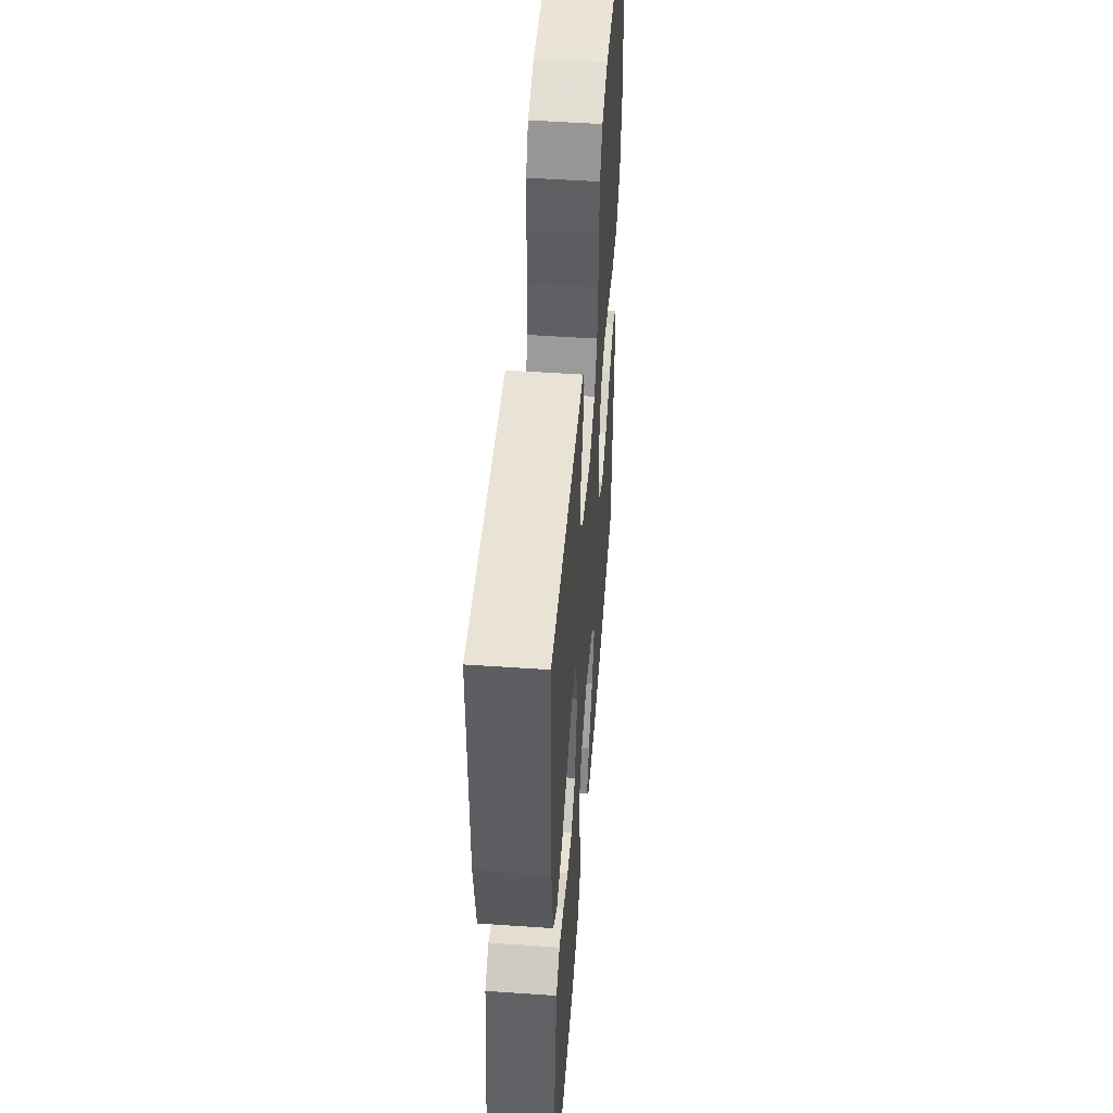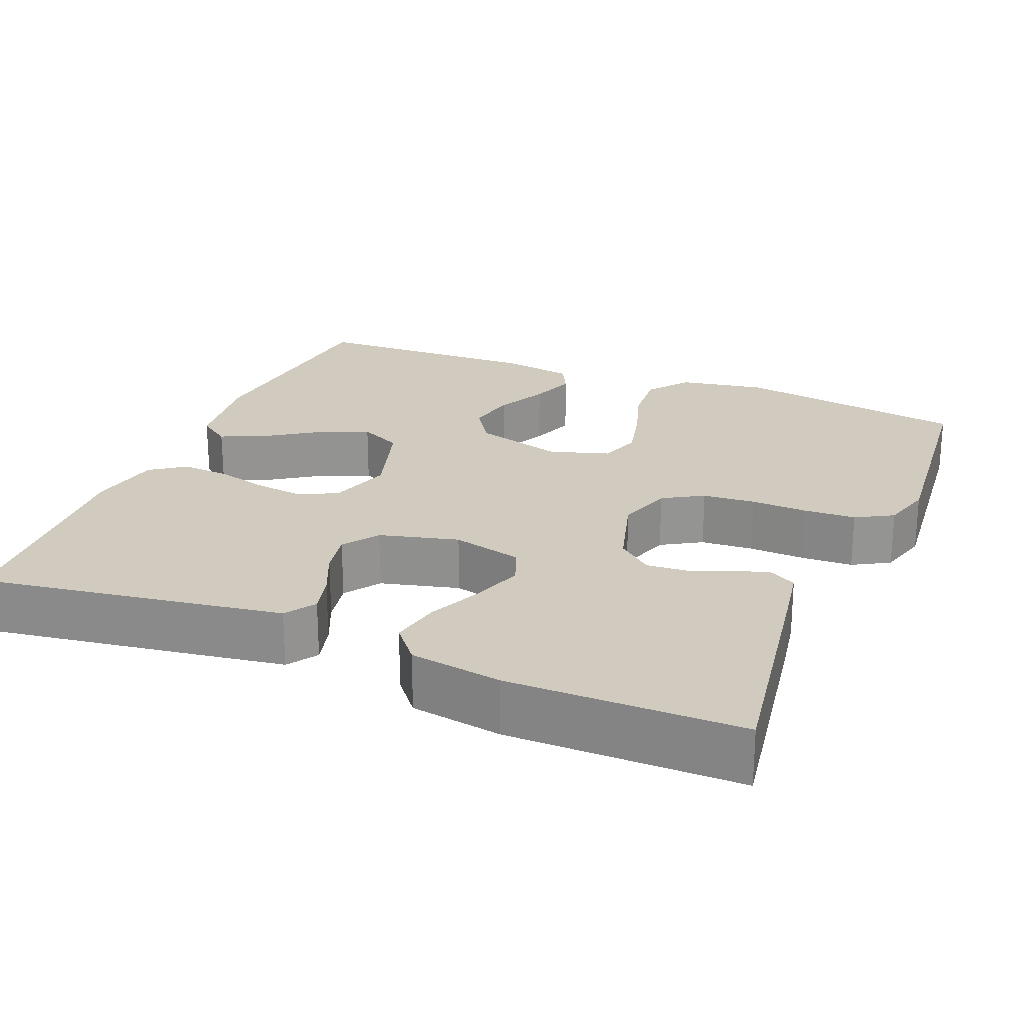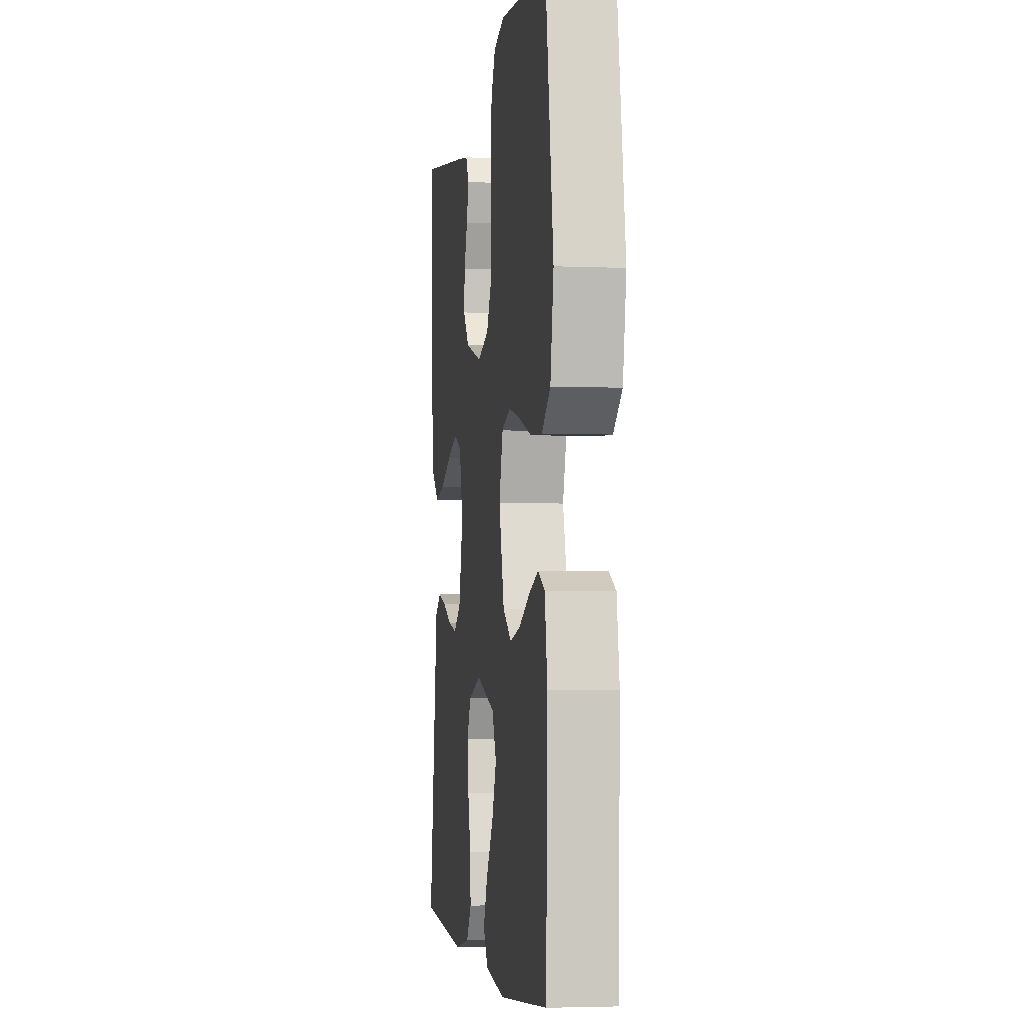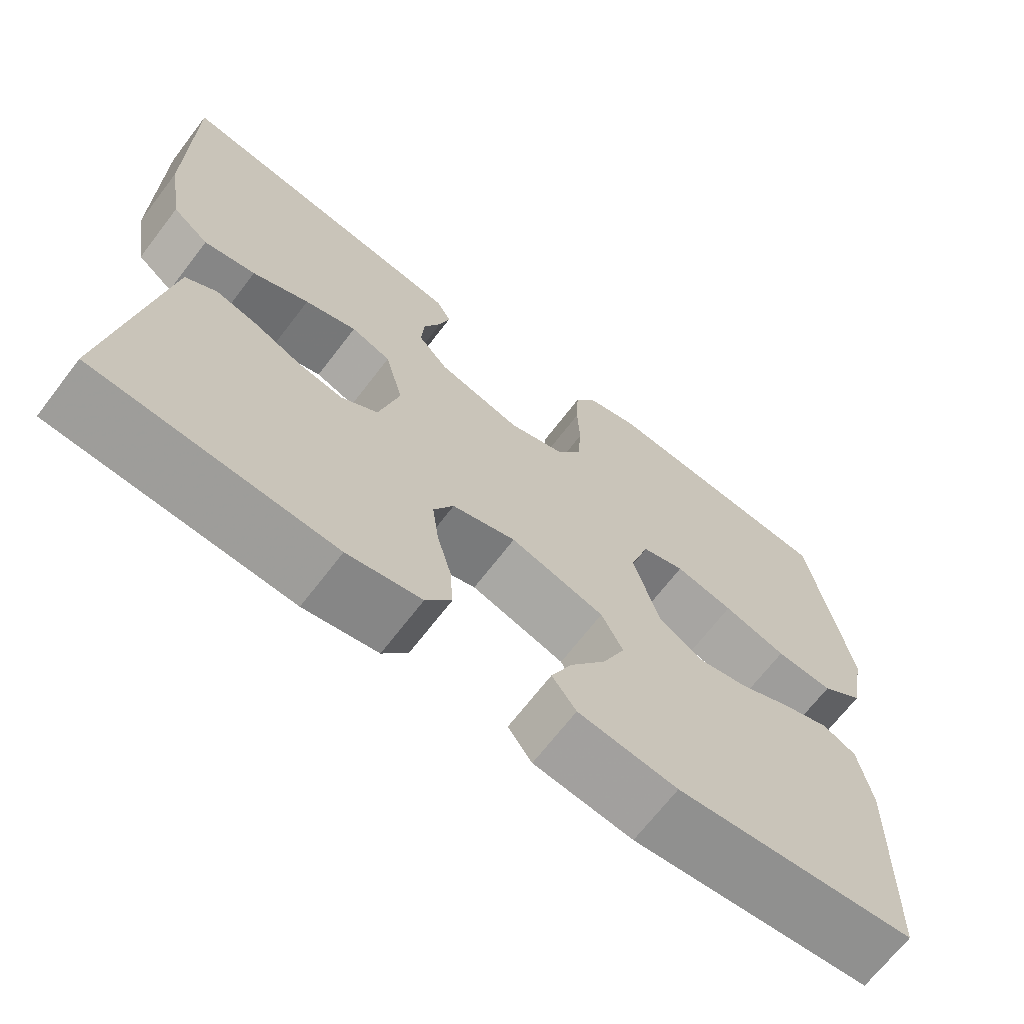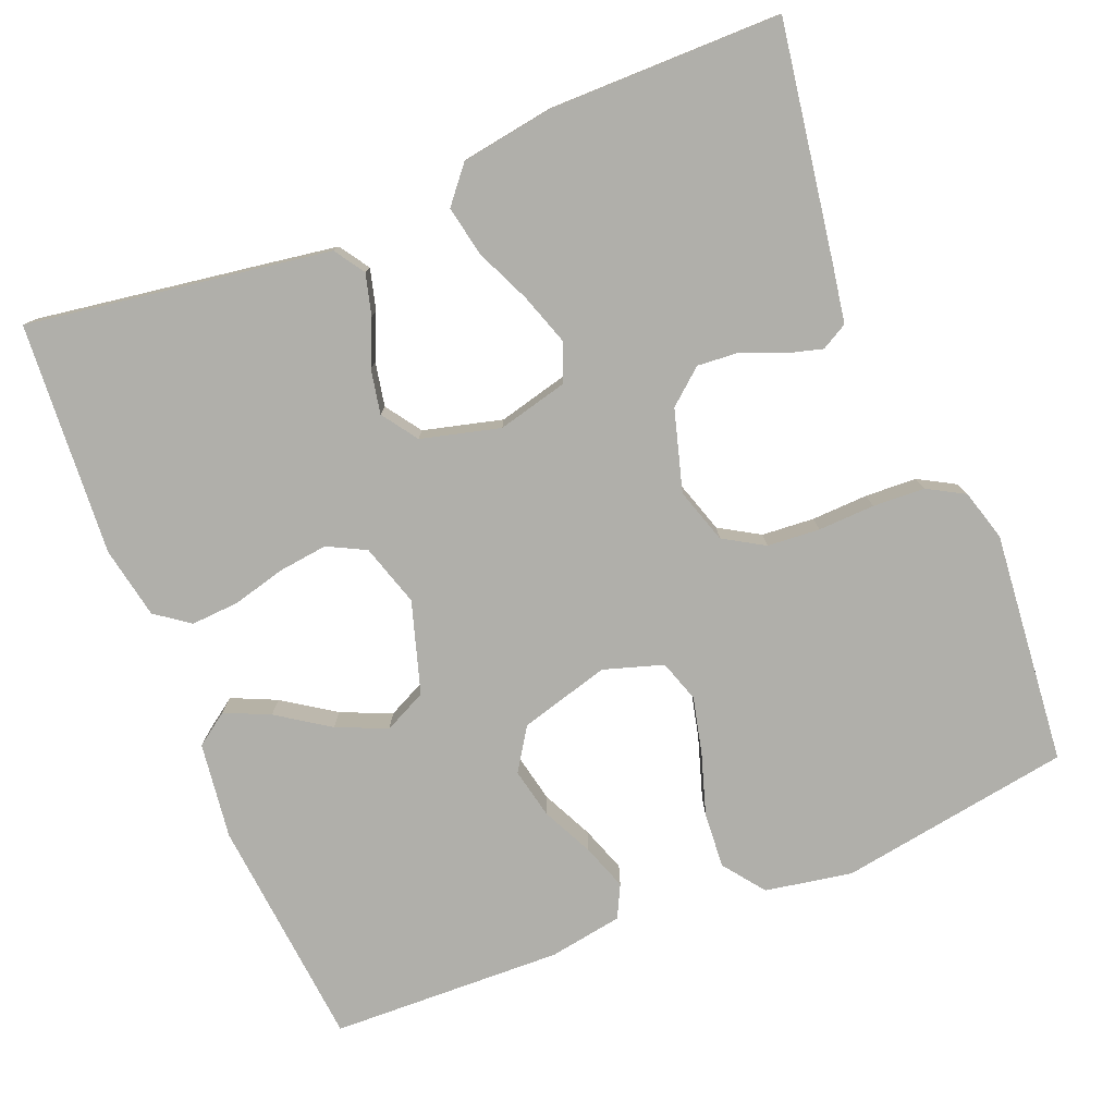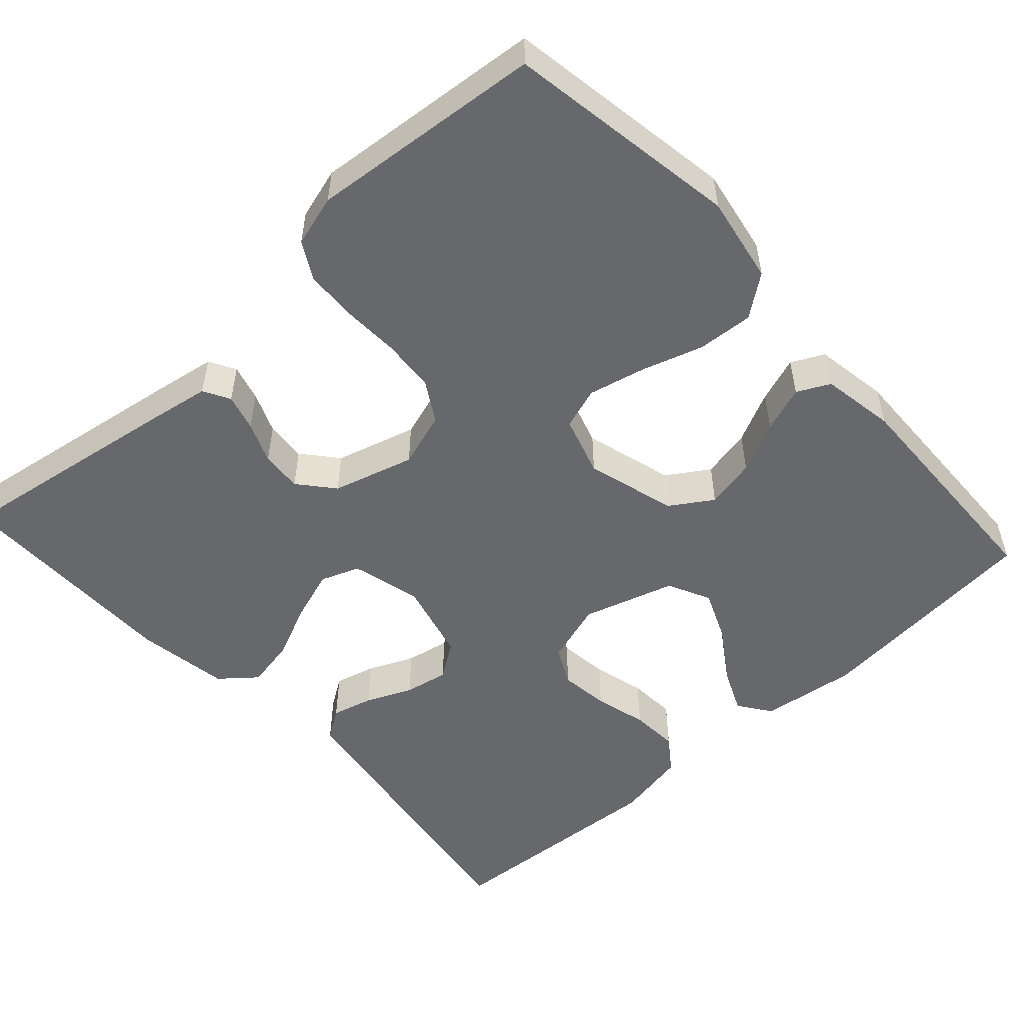
<metadata>
{"format":"obj","ext":"obj","renderer":"f3d","projection":"perspective","resolution":1024,"background":"white","views":[{"elev":50.7,"azim":-85.7,"up":"+Z"},{"elev":23.4,"azim":-67.7,"up":"+Y"},{"elev":-3.5,"azim":81.9,"up":"+Z"},{"elev":-68.5,"azim":-37.5,"up":"+Z"},{"elev":-78.0,"azim":-68.1,"up":"+Y"},{"elev":-52.4,"azim":42.3,"up":"+Y"}]}
</metadata>
<code>
v -0.5 0.07 0.5
v -0.2 0.07 0.453
v -0.123 0.07 0.44
v -0.104 0.07 0.406
v -0.117 0.07 0.359
v -0.139 0.07 0.306
v -0.143 0.07 0.253
v -0.105 0.07 0.208
v 0 0.07 0.178
v 0.071 0.07 0.201
v 0.102 0.07 0.253
v 0.107 0.07 0.321
v 0.104 0.07 0.394
v 0.107 0.07 0.461
v 0.134 0.07 0.509
v 0.2 0.07 0.528
v 0.5 0.07 0.5
v 0.549 0.07 0.2
v 0.529 0.07 0.088
v 0.476 0.07 0.048
v 0.404 0.07 0.053
v 0.325 0.07 0.078
v 0.252 0.07 0.095
v 0.198 0.07 0.077
v 0.174 0.07 0
v 0.207 0.07 -0.116
v 0.261 0.07 -0.151
v 0.326 0.07 -0.137
v 0.392 0.07 -0.105
v 0.451 0.07 -0.084
v 0.493 0.07 -0.105
v 0.509 0.07 -0.2
v 0.5 0.07 -0.5
v 0.2 0.07 -0.529
v 0.076 0.07 -0.513
v 0.046 0.07 -0.471
v 0.072 0.07 -0.413
v 0.117 0.07 -0.346
v 0.145 0.07 -0.281
v 0.118 0.07 -0.226
v 0 0.07 -0.19
v -0.08 0.07 -0.215
v -0.105 0.07 -0.264
v -0.097 0.07 -0.328
v -0.079 0.07 -0.396
v -0.075 0.07 -0.458
v -0.107 0.07 -0.502
v -0.2 0.07 -0.52
v -0.5 0.07 -0.5
v -0.455 0.07 -0.2
v -0.441 0.07 -0.109
v -0.402 0.07 -0.083
v -0.349 0.07 -0.097
v -0.29 0.07 -0.123
v -0.233 0.07 -0.134
v -0.187 0.07 -0.102
v -0.161 0.07 0
v -0.184 0.07 0.091
v -0.234 0.07 0.11
v -0.299 0.07 0.088
v -0.37 0.07 0.056
v -0.435 0.07 0.043
v -0.481 0.07 0.081
v -0.5 0.07 0.2
v -0.5 0 0.5
v -0.2 0 0.453
v -0.123 0 0.44
v -0.104 0 0.406
v -0.117 0 0.359
v -0.139 0 0.306
v -0.143 0 0.253
v -0.105 0 0.208
v 0 0 0.178
v 0.071 0 0.201
v 0.102 0 0.253
v 0.107 0 0.321
v 0.104 0 0.394
v 0.107 0 0.461
v 0.134 0 0.509
v 0.2 0 0.528
v 0.5 0 0.5
v 0.549 0 0.2
v 0.529 0 0.088
v 0.476 0 0.048
v 0.404 0 0.053
v 0.325 0 0.078
v 0.252 0 0.095
v 0.198 0 0.077
v 0.174 0 0
v 0.207 0 -0.116
v 0.261 0 -0.151
v 0.326 0 -0.137
v 0.392 0 -0.105
v 0.451 0 -0.084
v 0.493 0 -0.105
v 0.509 0 -0.2
v 0.5 0 -0.5
v 0.2 0 -0.529
v 0.076 0 -0.513
v 0.046 0 -0.471
v 0.072 0 -0.413
v 0.117 0 -0.346
v 0.145 0 -0.281
v 0.118 0 -0.226
v 0 0 -0.19
v -0.08 0 -0.215
v -0.105 0 -0.264
v -0.097 0 -0.328
v -0.079 0 -0.396
v -0.075 0 -0.458
v -0.107 0 -0.502
v -0.2 0 -0.52
v -0.5 0 -0.5
v -0.455 0 -0.2
v -0.441 0 -0.109
v -0.402 0 -0.083
v -0.349 0 -0.097
v -0.29 0 -0.123
v -0.233 0 -0.134
v -0.187 0 -0.102
v -0.161 0 0
v -0.184 0 0.091
v -0.234 0 0.11
v -0.299 0 0.088
v -0.37 0 0.056
v -0.435 0 0.043
v -0.481 0 0.081
v -0.5 0 0.2
f 4 5 6
f 3 4 6
f 2 3 6
f 1 2 6
f 64 1 6
f 63 64 6
f 62 63 6
f 61 62 6
f 60 61 6
f 59 60 6 7
f 58 59 7 8
f 57 58 8 9
f 56 57 9 10
f 52 53 54
f 51 52 54
f 50 51 54
f 49 50 54
f 48 49 54
f 47 48 54
f 46 47 54
f 45 46 54
f 44 45 54
f 43 44 54 55
f 42 43 55 56
f 36 37 38
f 35 36 38
f 34 35 38
f 33 34 38
f 32 33 38
f 31 32 38
f 30 31 38
f 29 30 38
f 28 29 38
f 27 28 38 39
f 26 27 39 40
f 20 21 22
f 19 20 22
f 18 19 22
f 17 18 22
f 16 17 22
f 15 16 22
f 14 15 22
f 13 14 22
f 12 13 22
f 11 12 22 23
f 10 11 23 24
f 10 24 25
f 56 10 25
f 42 56 25
f 41 42 25
f 25 26 40 41
f 70 69 68
f 70 68 67
f 70 67 66
f 70 66 65
f 70 65 128
f 70 128 127
f 70 127 126
f 70 126 125
f 70 125 124
f 71 70 124 123
f 72 71 123 122
f 73 72 122 121
f 74 73 121 120
f 118 117 116
f 118 116 115
f 118 115 114
f 118 114 113
f 118 113 112
f 118 112 111
f 118 111 110
f 118 110 109
f 118 109 108
f 119 118 108 107
f 120 119 107 106
f 102 101 100
f 102 100 99
f 102 99 98
f 102 98 97
f 102 97 96
f 102 96 95
f 102 95 94
f 102 94 93
f 102 93 92
f 103 102 92 91
f 104 103 91 90
f 86 85 84
f 86 84 83
f 86 83 82
f 86 82 81
f 86 81 80
f 86 80 79
f 86 79 78
f 86 78 77
f 86 77 76
f 87 86 76 75
f 88 87 75 74
f 89 88 74
f 89 74 120
f 89 120 106
f 89 106 105
f 105 104 90 89
f 1 65 66 2
f 2 66 67 3
f 3 67 68 4
f 4 68 69 5
f 5 69 70 6
f 6 70 71 7
f 7 71 72 8
f 8 72 73 9
f 9 73 74 10
f 10 74 75 11
f 11 75 76 12
f 12 76 77 13
f 13 77 78 14
f 14 78 79 15
f 15 79 80 16
f 16 80 81 17
f 17 81 82 18
f 18 82 83 19
f 19 83 84 20
f 20 84 85 21
f 21 85 86 22
f 22 86 87 23
f 23 87 88 24
f 24 88 89 25
f 25 89 90 26
f 26 90 91 27
f 27 91 92 28
f 28 92 93 29
f 29 93 94 30
f 30 94 95 31
f 31 95 96 32
f 32 96 97 33
f 33 97 98 34
f 34 98 99 35
f 35 99 100 36
f 36 100 101 37
f 37 101 102 38
f 38 102 103 39
f 39 103 104 40
f 40 104 105 41
f 41 105 106 42
f 42 106 107 43
f 43 107 108 44
f 44 108 109 45
f 45 109 110 46
f 46 110 111 47
f 47 111 112 48
f 48 112 113 49
f 49 113 114 50
f 50 114 115 51
f 51 115 116 52
f 52 116 117 53
f 53 117 118 54
f 54 118 119 55
f 55 119 120 56
f 56 120 121 57
f 57 121 122 58
f 58 122 123 59
f 59 123 124 60
f 60 124 125 61
f 61 125 126 62
f 62 126 127 63
f 63 127 128 64
f 64 128 65 1

</code>
